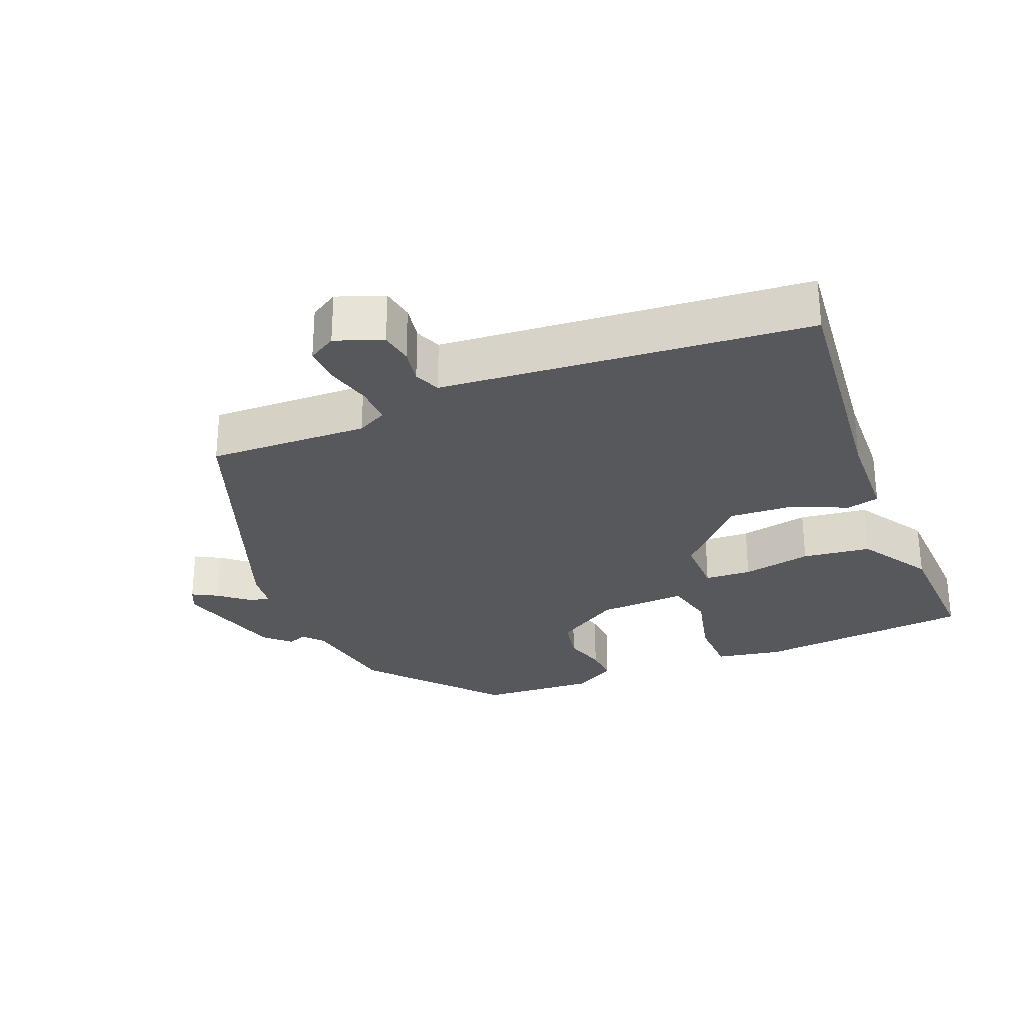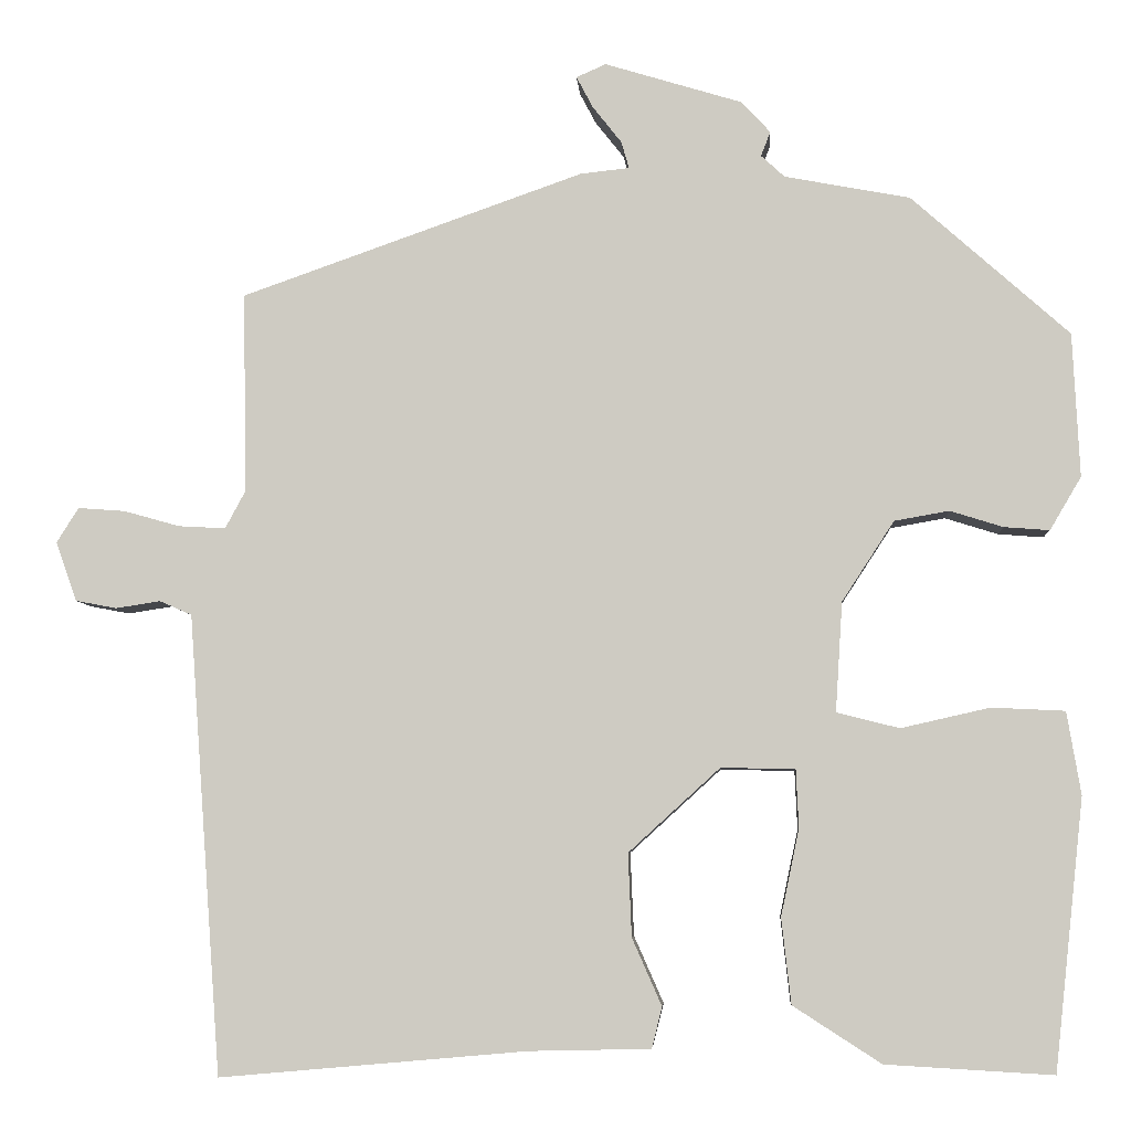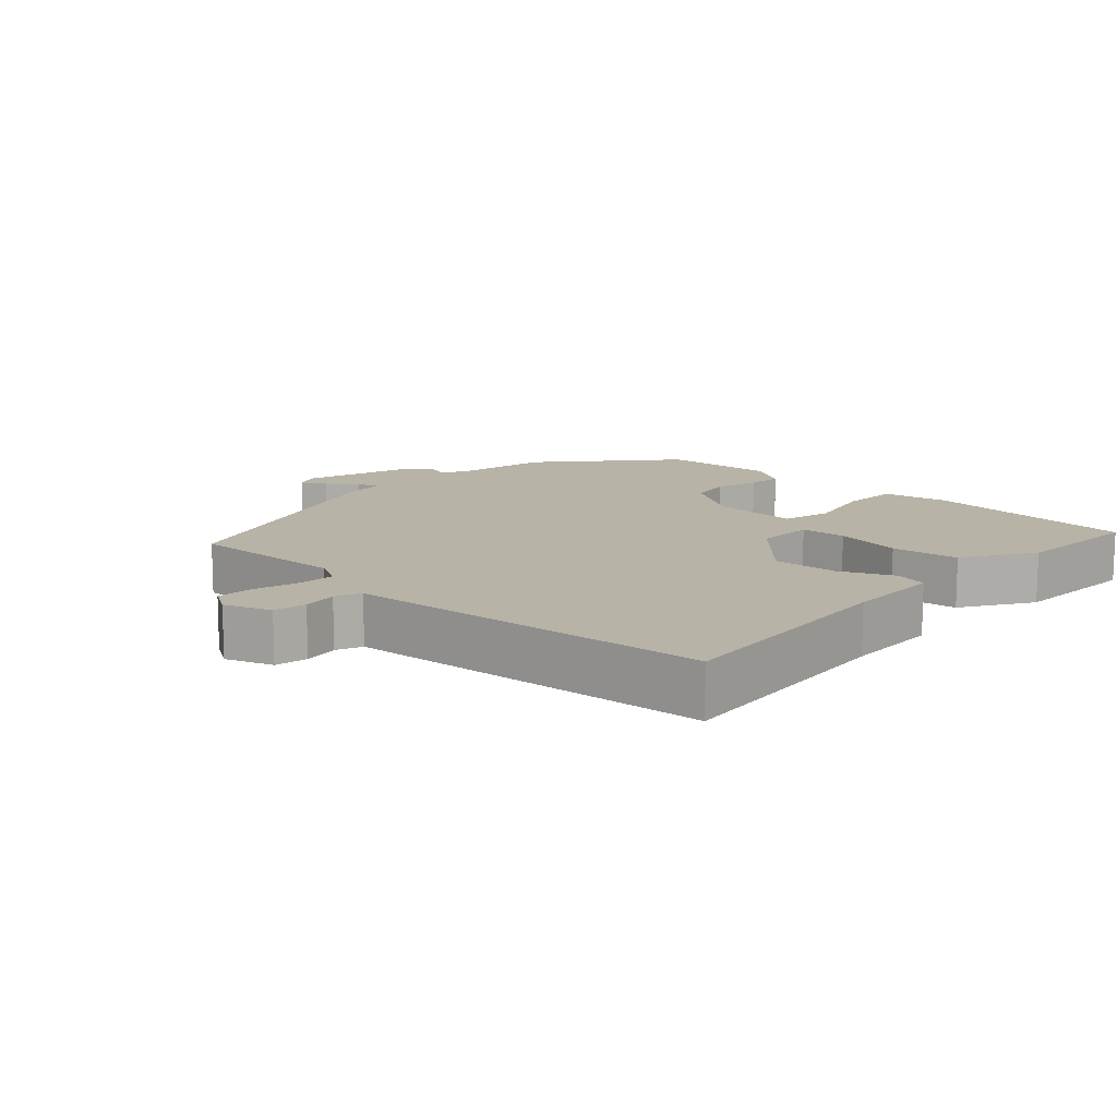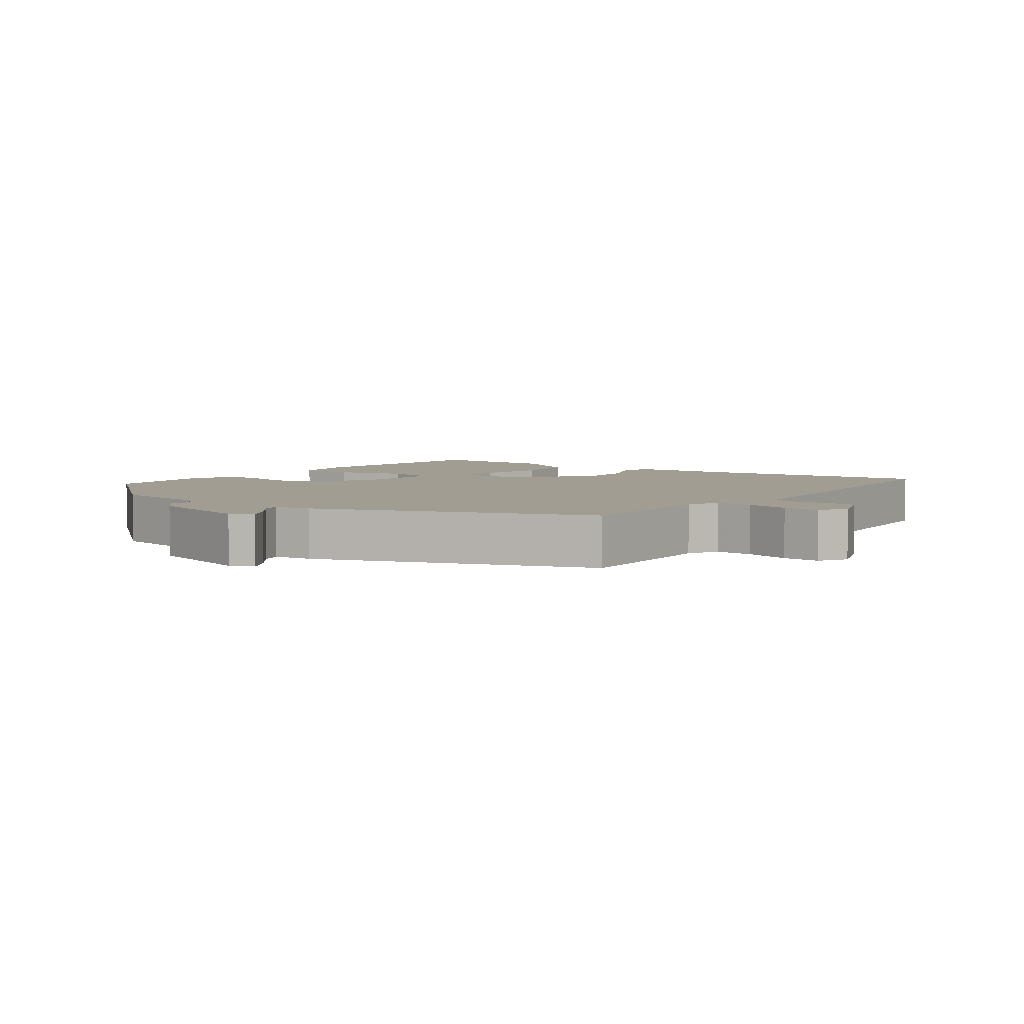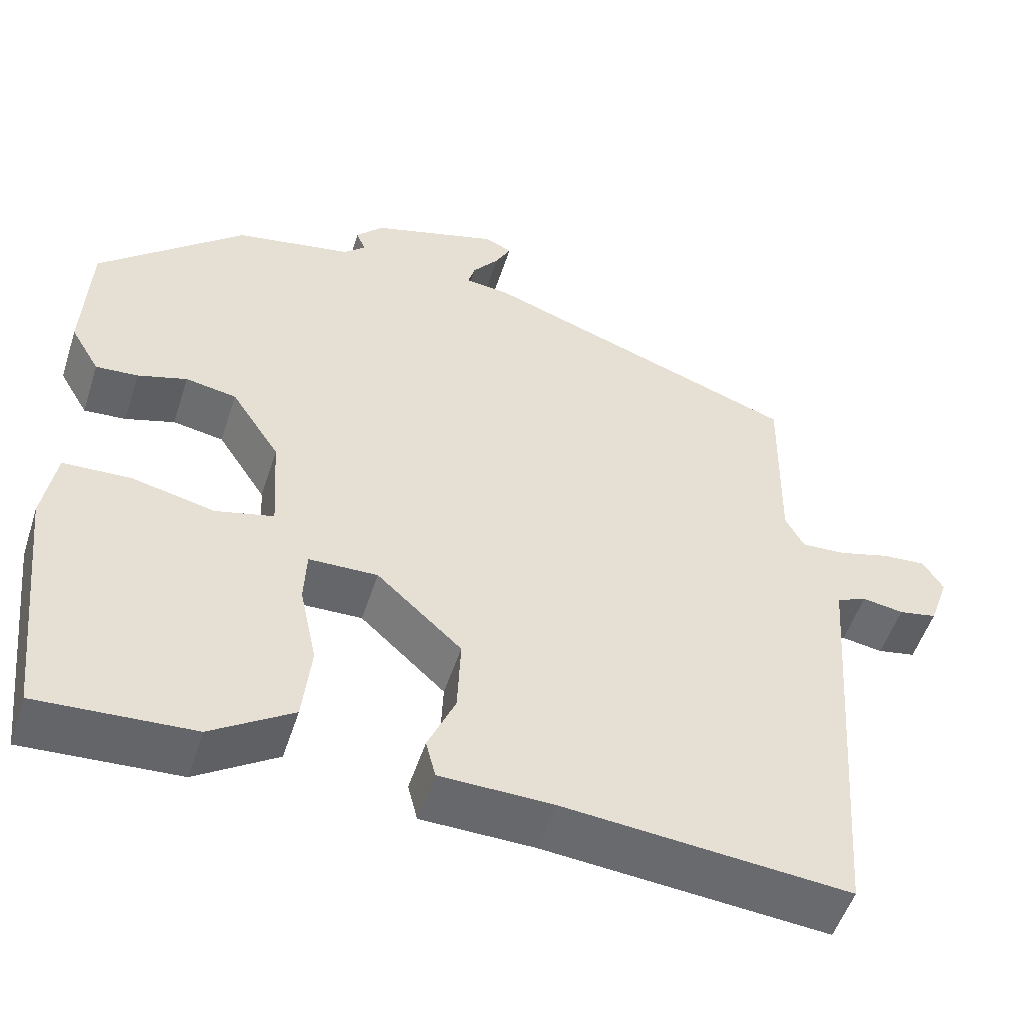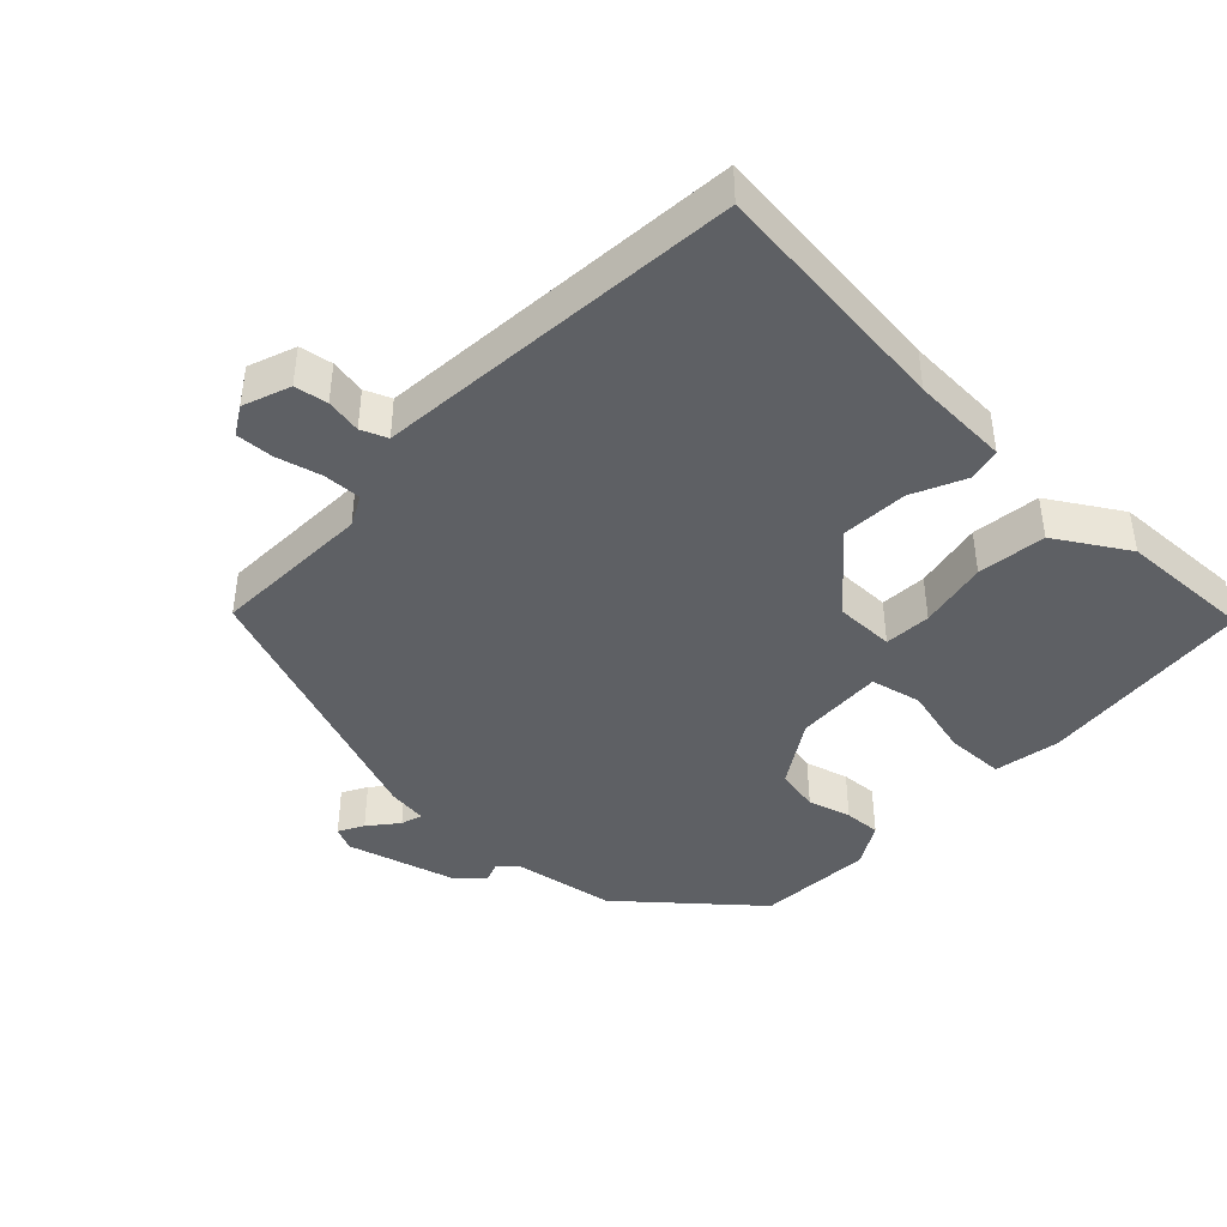
<metadata>
{"format":"obj","ext":"obj","renderer":"f3d","projection":"perspective","resolution":1024,"background":"white","views":[{"elev":-28.4,"azim":111.2,"up":"+Y"},{"elev":-6.0,"azim":-176.5,"up":"+Z"},{"elev":12.7,"azim":132.5,"up":"+Y"},{"elev":4.8,"azim":35.6,"up":"+Y"},{"elev":-52.2,"azim":-17.8,"up":"+Z"},{"elev":-42.8,"azim":135.3,"up":"+Y"}]}
</metadata>
<code>
v 0.485 0.07 0.39
v 0.481 0.07 0.16
v 0.504 0.07 0.117
v 0.558 0.07 0.12
v 0.622 0.07 0.138
v 0.676 0.07 0.142
v 0.701 0.07 0.102
v 0.677 0.07 0.034
v 0.63 0.07 0.025
v 0.579 0.07 0.033
v 0.542 0.07 0.017
v 0.536 0.07 -0.067
v 0.504 0.07 -0.509
v 0.152 0.07 -0.478
v 0.013 0.07 -0.475
v 0.001 0.07 -0.428
v 0.035 0.07 -0.351
v 0.039 0.07 -0.256
v -0.066 0.07 -0.16
v -0.151 0.07 -0.162
v -0.154 0.07 -0.229
v -0.133 0.07 -0.328
v -0.144 0.07 -0.426
v -0.245 0.07 -0.491
v -0.437 0.07 -0.502
v -0.471 0.07 -0.192
v -0.455 0.07 -0.097
v -0.371 0.07 -0.093
v -0.269 0.07 -0.116
v -0.197 0.07 -0.098
v -0.205 0.07 0.028
v -0.265 0.07 0.12
v -0.328 0.07 0.131
v -0.389 0.07 0.112
v -0.441 0.07 0.108
v -0.477 0.07 0.169
v -0.469 0.07 0.334
v -0.288 0.07 0.495
v -0.144 0.07 0.522
v -0.117 0.07 0.547
v -0.128 0.07 0.575
v -0.095 0.07 0.611
v 0.063 0.07 0.659
v 0.097 0.07 0.644
v 0.078 0.07 0.608
v 0.045 0.07 0.566
v 0.036 0.07 0.535
v 0.092 0.07 0.529
v 0.485 0 0.39
v 0.481 0 0.16
v 0.504 0 0.117
v 0.558 0 0.12
v 0.622 0 0.138
v 0.676 0 0.142
v 0.701 0 0.102
v 0.677 0 0.034
v 0.63 0 0.025
v 0.579 0 0.033
v 0.542 0 0.017
v 0.536 0 -0.067
v 0.504 0 -0.509
v 0.152 0 -0.478
v 0.013 0 -0.475
v 0.001 0 -0.428
v 0.035 0 -0.351
v 0.039 0 -0.256
v -0.066 0 -0.16
v -0.151 0 -0.162
v -0.154 0 -0.229
v -0.133 0 -0.328
v -0.144 0 -0.426
v -0.245 0 -0.491
v -0.437 0 -0.502
v -0.471 0 -0.192
v -0.455 0 -0.097
v -0.371 0 -0.093
v -0.269 0 -0.116
v -0.197 0 -0.098
v -0.205 0 0.028
v -0.265 0 0.12
v -0.328 0 0.131
v -0.389 0 0.112
v -0.441 0 0.108
v -0.477 0 0.169
v -0.469 0 0.334
v -0.288 0 0.495
v -0.144 0 0.522
v -0.117 0 0.547
v -0.128 0 0.575
v -0.095 0 0.611
v 0.063 0 0.659
v 0.097 0 0.644
v 0.078 0 0.608
v 0.045 0 0.566
v 0.036 0 0.535
v 0.092 0 0.529
f 47 48 1 2
f 43 44 45 46
f 43 46 47
f 40 41 42 43
f 39 40 43 47
f 33 34 35 36
f 32 33 36 37
f 26 27 28 29
f 26 29 30
f 25 26 30
f 24 25 30
f 21 22 23 24
f 20 21 24 30
f 19 20 30 31
f 14 15 16 17
f 14 17 18
f 11 12 13 14
f 11 14 18
f 7 8 9 10
f 7 10 11
f 4 5 6 7
f 3 4 7 11
f 32 37 38 39
f 31 32 39 47
f 18 19 31 47
f 11 18 47
f 2 3 11 47
f 50 49 96 95
f 94 93 92 91
f 95 94 91
f 91 90 89 88
f 95 91 88 87
f 84 83 82 81
f 85 84 81 80
f 77 76 75 74
f 78 77 74
f 78 74 73
f 78 73 72
f 72 71 70 69
f 78 72 69 68
f 79 78 68 67
f 65 64 63 62
f 66 65 62
f 62 61 60 59
f 66 62 59
f 58 57 56 55
f 59 58 55
f 55 54 53 52
f 59 55 52 51
f 87 86 85 80
f 95 87 80 79
f 95 79 67 66
f 95 66 59
f 95 59 51 50
f 1 49 50 2
f 2 50 51 3
f 3 51 52 4
f 4 52 53 5
f 5 53 54 6
f 6 54 55 7
f 7 55 56 8
f 8 56 57 9
f 9 57 58 10
f 10 58 59 11
f 11 59 60 12
f 12 60 61 13
f 13 61 62 14
f 14 62 63 15
f 15 63 64 16
f 16 64 65 17
f 17 65 66 18
f 18 66 67 19
f 19 67 68 20
f 20 68 69 21
f 21 69 70 22
f 22 70 71 23
f 23 71 72 24
f 24 72 73 25
f 25 73 74 26
f 26 74 75 27
f 27 75 76 28
f 28 76 77 29
f 29 77 78 30
f 30 78 79 31
f 31 79 80 32
f 32 80 81 33
f 33 81 82 34
f 34 82 83 35
f 35 83 84 36
f 36 84 85 37
f 37 85 86 38
f 38 86 87 39
f 39 87 88 40
f 40 88 89 41
f 41 89 90 42
f 42 90 91 43
f 43 91 92 44
f 44 92 93 45
f 45 93 94 46
f 46 94 95 47
f 47 95 96 48
f 48 96 49 1

</code>
